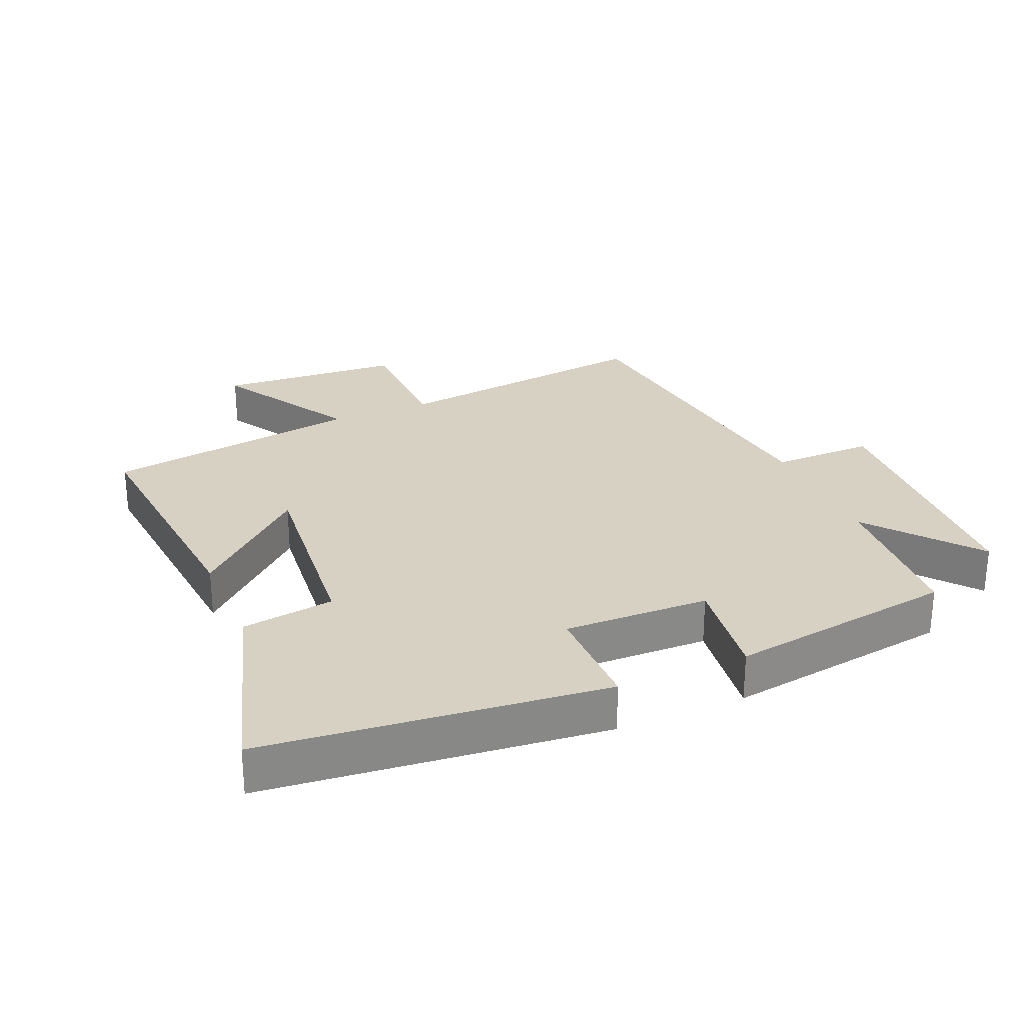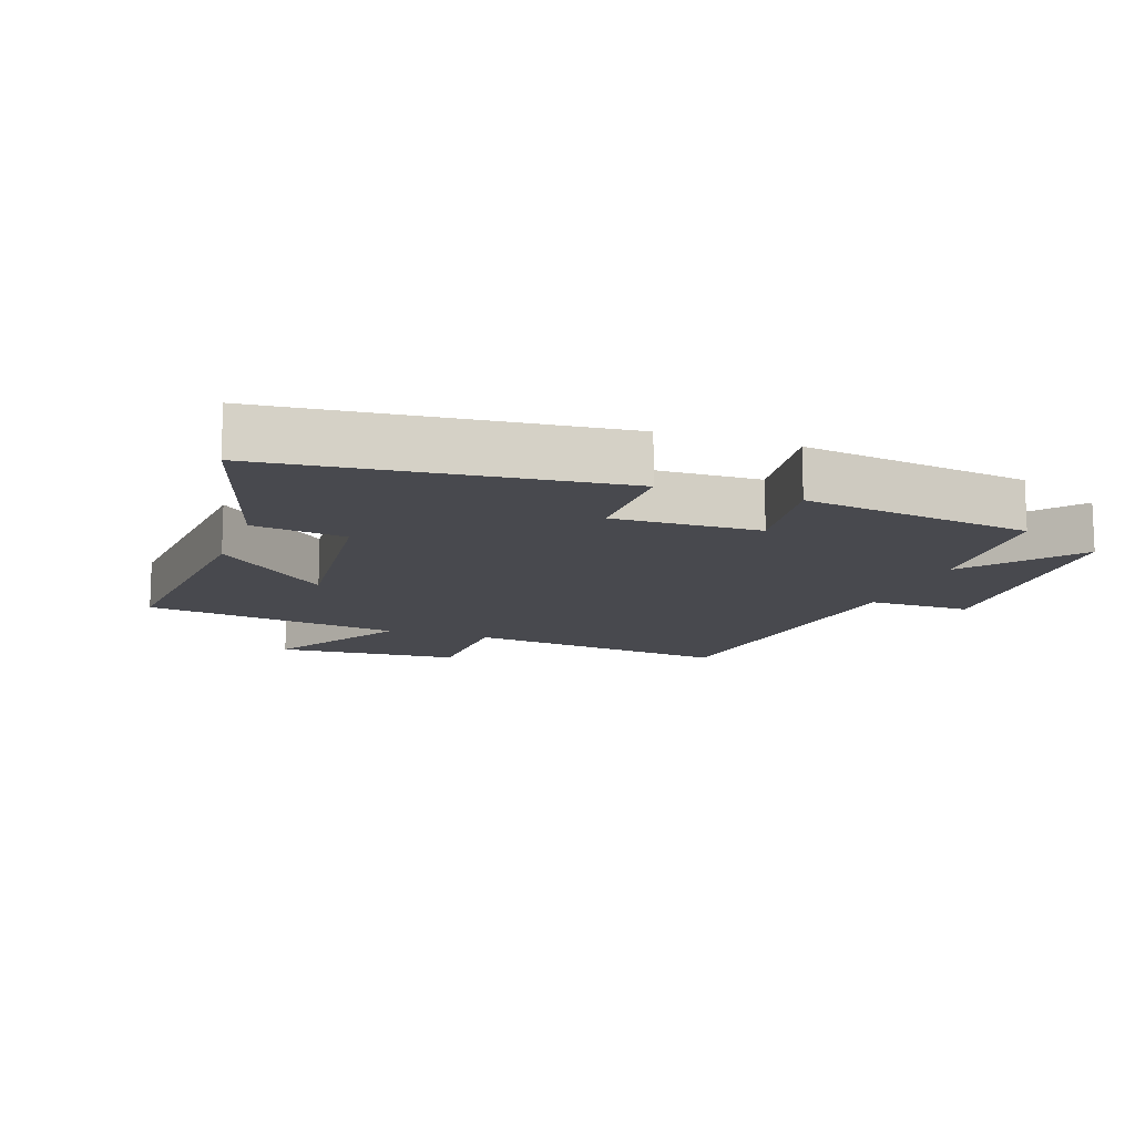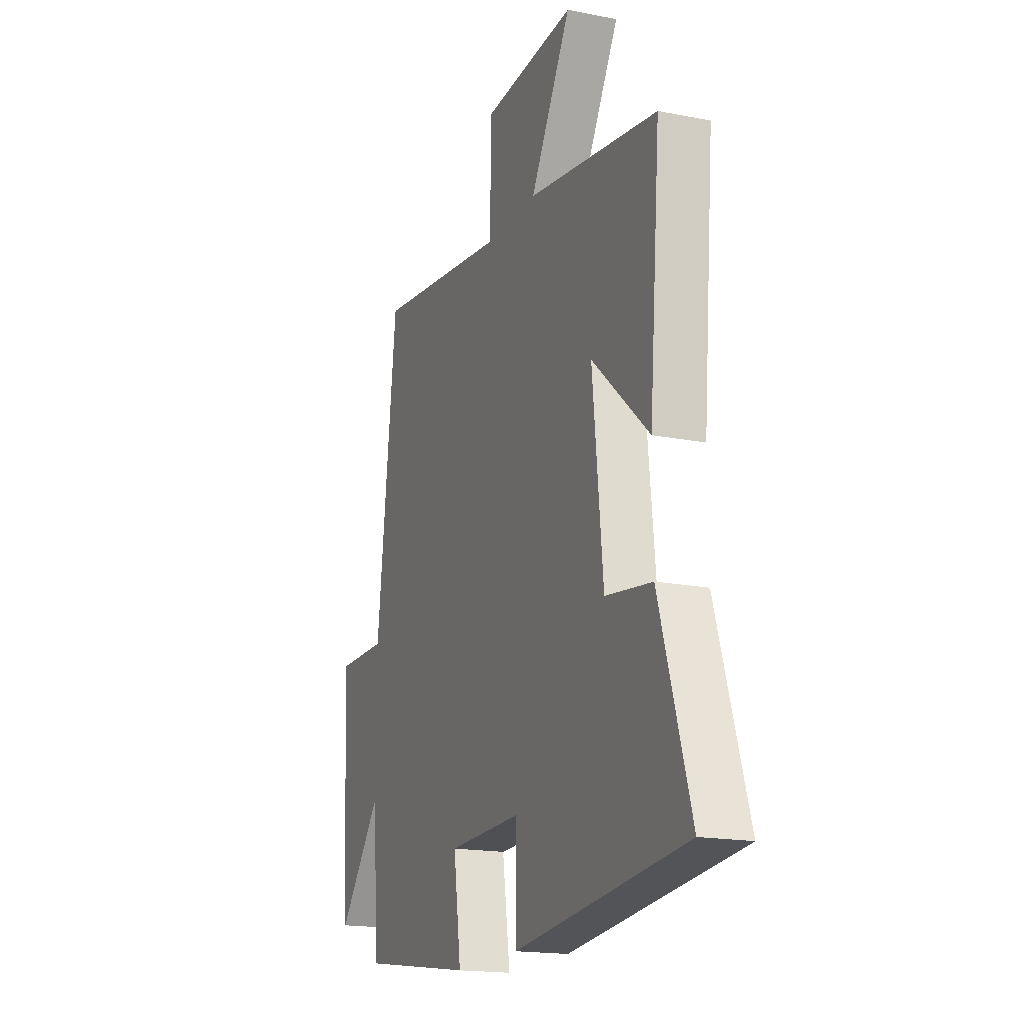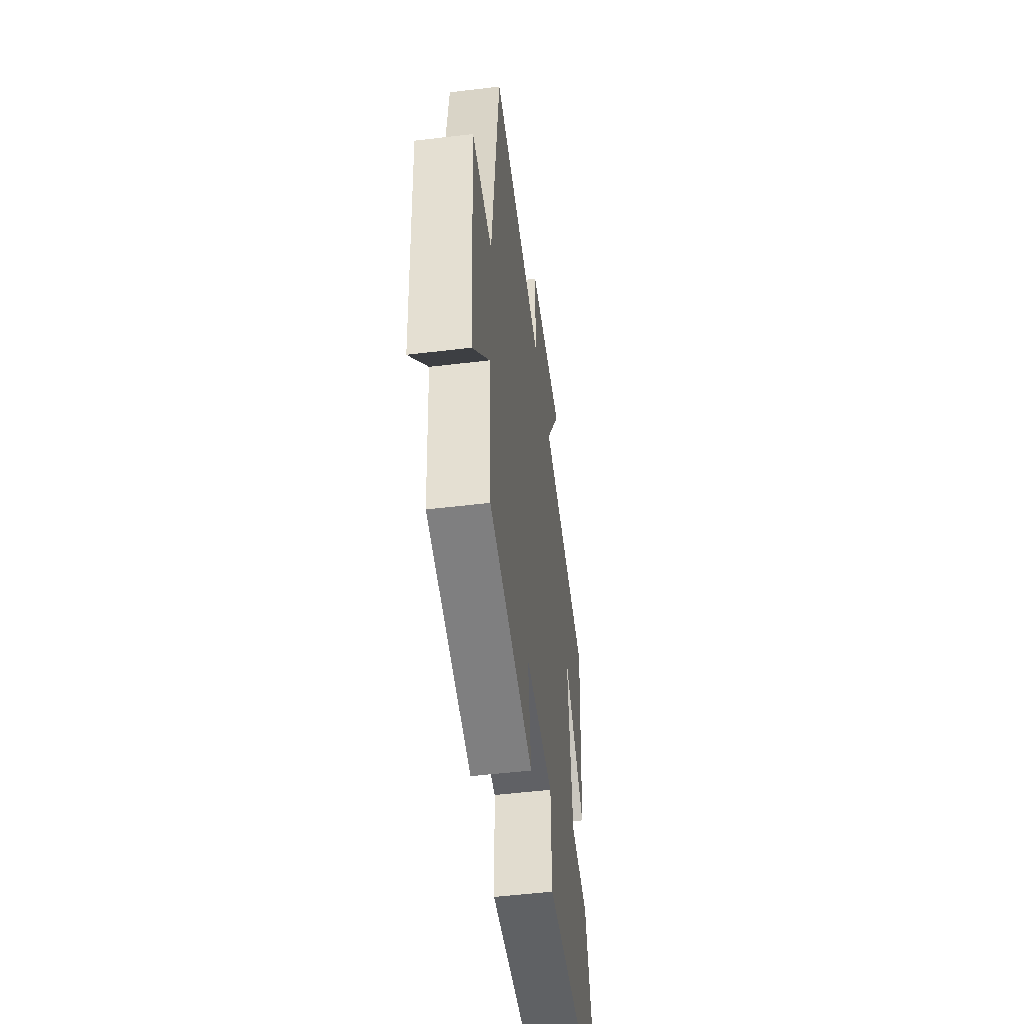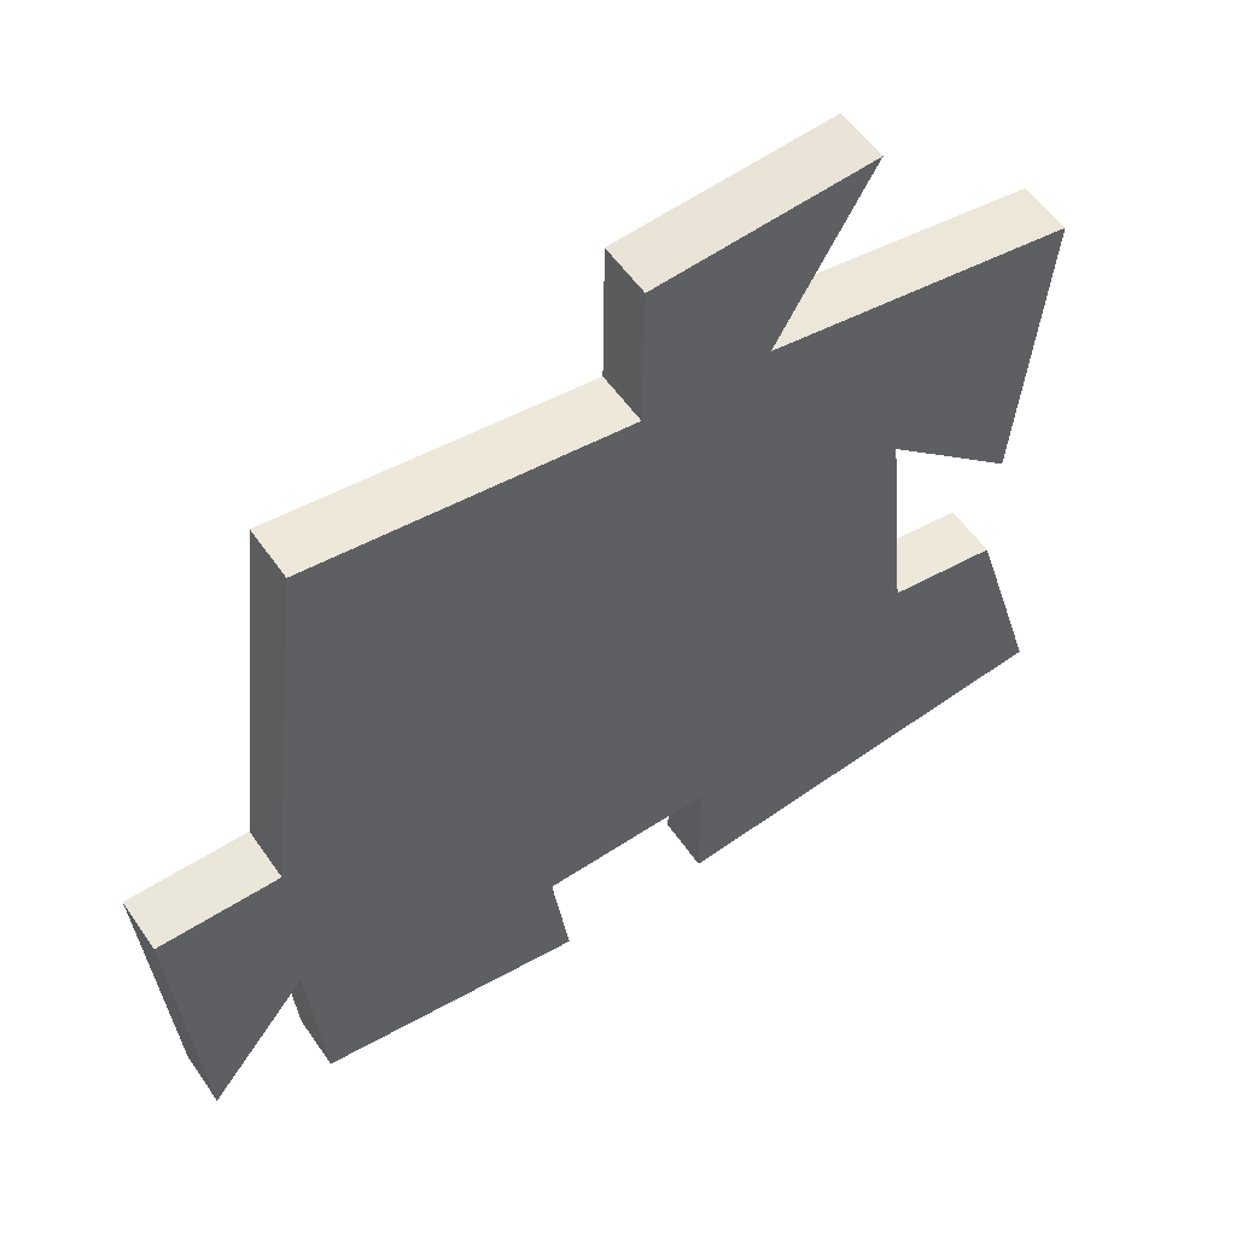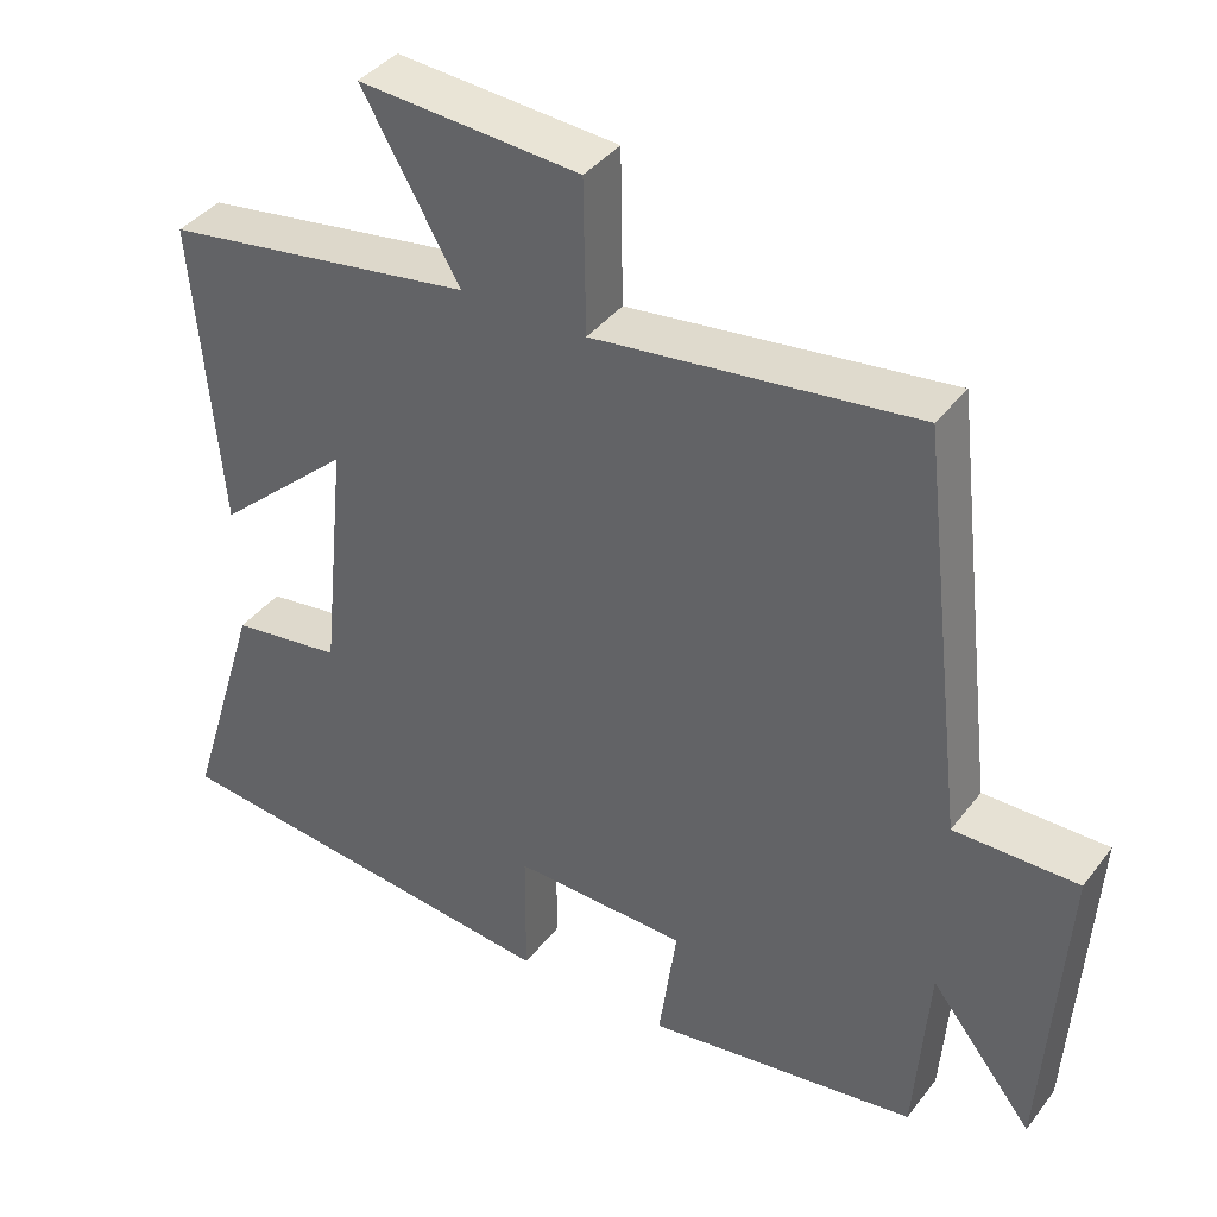
<metadata>
{"format":"obj","ext":"obj","renderer":"f3d","projection":"perspective","resolution":1024,"background":"white","views":[{"elev":27.1,"azim":156.6,"up":"+Y"},{"elev":-12.7,"azim":160.5,"up":"+Y"},{"elev":-17.6,"azim":68.6,"up":"+Z"},{"elev":-51.8,"azim":-82.6,"up":"+Z"},{"elev":55.6,"azim":-34.2,"up":"+Z"},{"elev":39.4,"azim":-146.6,"up":"+Z"}]}
</metadata>
<code>
v -0.482 0.07 -0.449
v -0.5 0.07 -0.207
v -0.633 0.07 -0.374
v -0.659 0.07 0.034
v -0.5 0.07 0.033
v -0.439 0.07 0.552
v -0.027 0.07 0.5
v -0.024 0.07 0.696
v 0.26 0.07 0.716
v 0.135 0.07 0.5
v 0.534 0.07 0.439
v 0.5 0.07 0.04
v 0.326 0.07 0.196
v 0.358 0.07 -0.116
v 0.5 0.07 -0.136
v 0.595 0.07 -0.444
v 0.071 0.07 -0.5
v 0.07 0.07 -0.329
v -0.154 0.07 -0.335
v -0.131 0.07 -0.5
v -0.482 0 -0.449
v -0.5 0 -0.207
v -0.633 0 -0.374
v -0.659 0 0.034
v -0.5 0 0.033
v -0.439 0 0.552
v -0.027 0 0.5
v -0.024 0 0.696
v 0.26 0 0.716
v 0.135 0 0.5
v 0.534 0 0.439
v 0.5 0 0.04
v 0.326 0 0.196
v 0.358 0 -0.116
v 0.5 0 -0.136
v 0.595 0 -0.444
v 0.071 0 -0.5
v 0.07 0 -0.329
v -0.154 0 -0.335
v -0.131 0 -0.5
f 19 20 1 2
f 18 19 2
f 15 16 17 18
f 14 15 18 2
f 13 14 2
f 10 11 12 13
f 10 13 2
f 7 8 9 10
f 7 10 2
f 5 6 7 2
f 2 3 4 5
f 22 21 40 39
f 22 39 38
f 38 37 36 35
f 22 38 35 34
f 22 34 33
f 33 32 31 30
f 22 33 30
f 30 29 28 27
f 22 30 27
f 22 27 26 25
f 25 24 23 22
f 1 21 22 2
f 2 22 23 3
f 3 23 24 4
f 4 24 25 5
f 5 25 26 6
f 6 26 27 7
f 7 27 28 8
f 8 28 29 9
f 9 29 30 10
f 10 30 31 11
f 11 31 32 12
f 12 32 33 13
f 13 33 34 14
f 14 34 35 15
f 15 35 36 16
f 16 36 37 17
f 17 37 38 18
f 18 38 39 19
f 19 39 40 20
f 20 40 21 1

</code>
